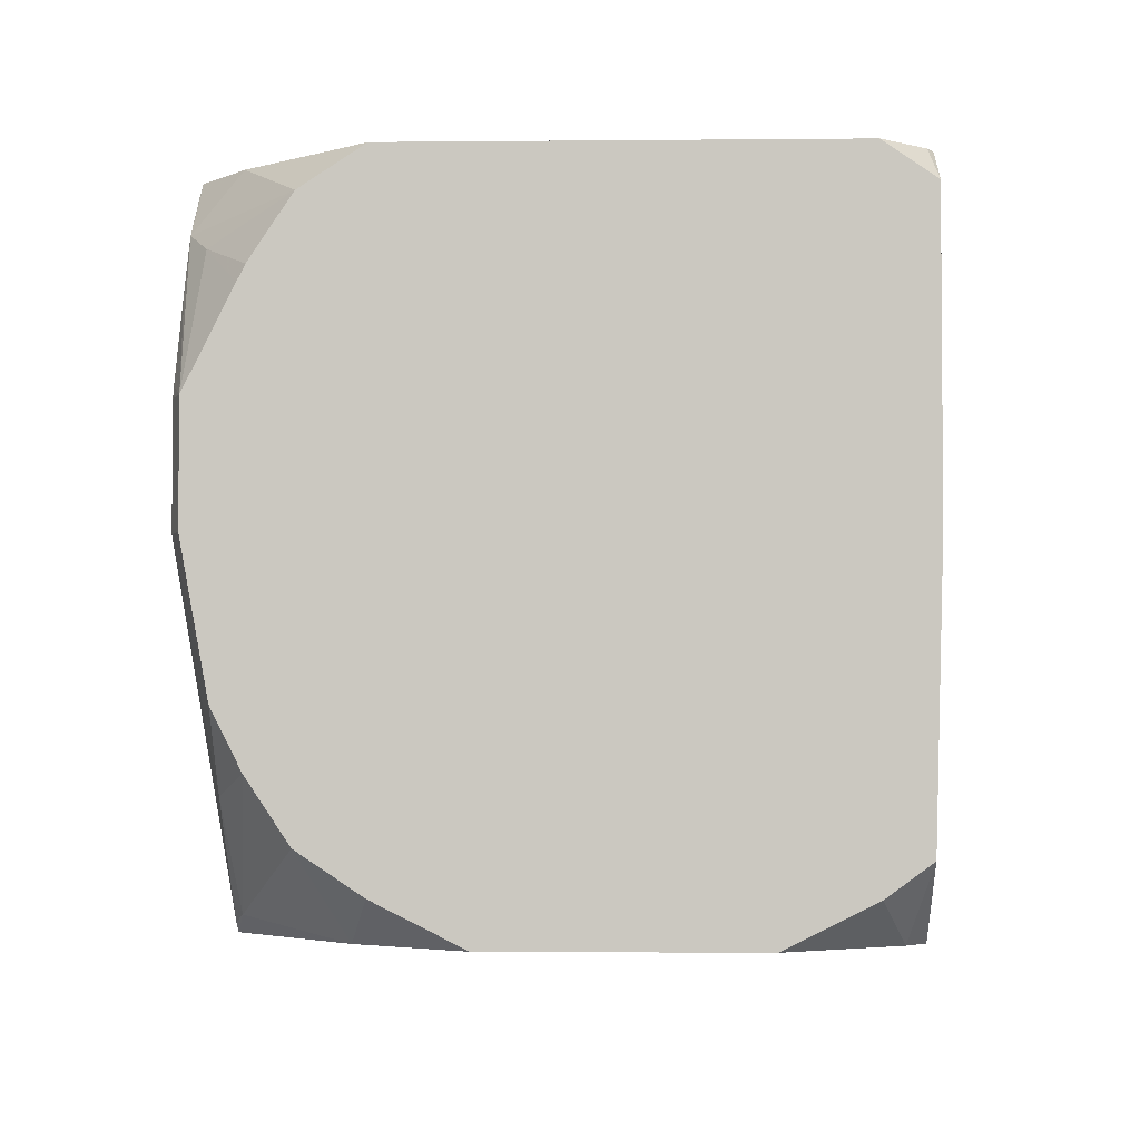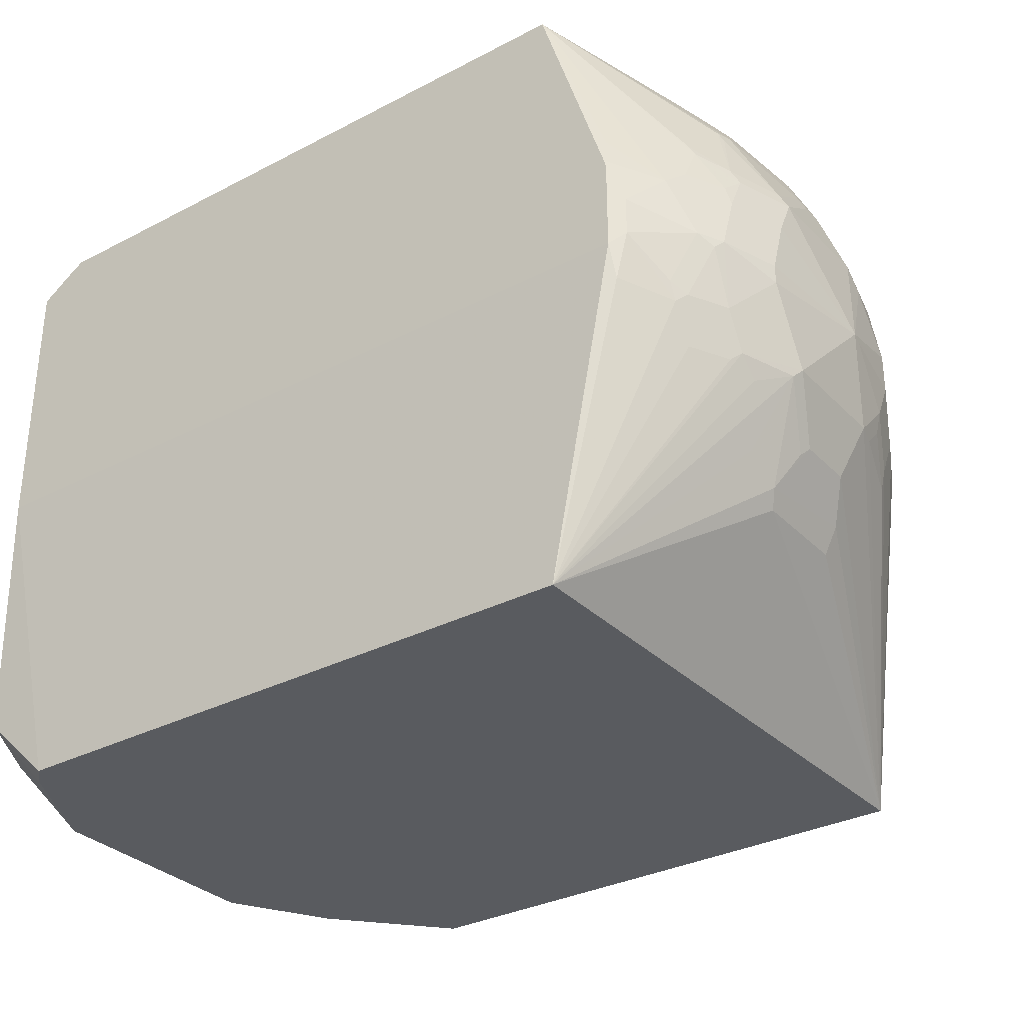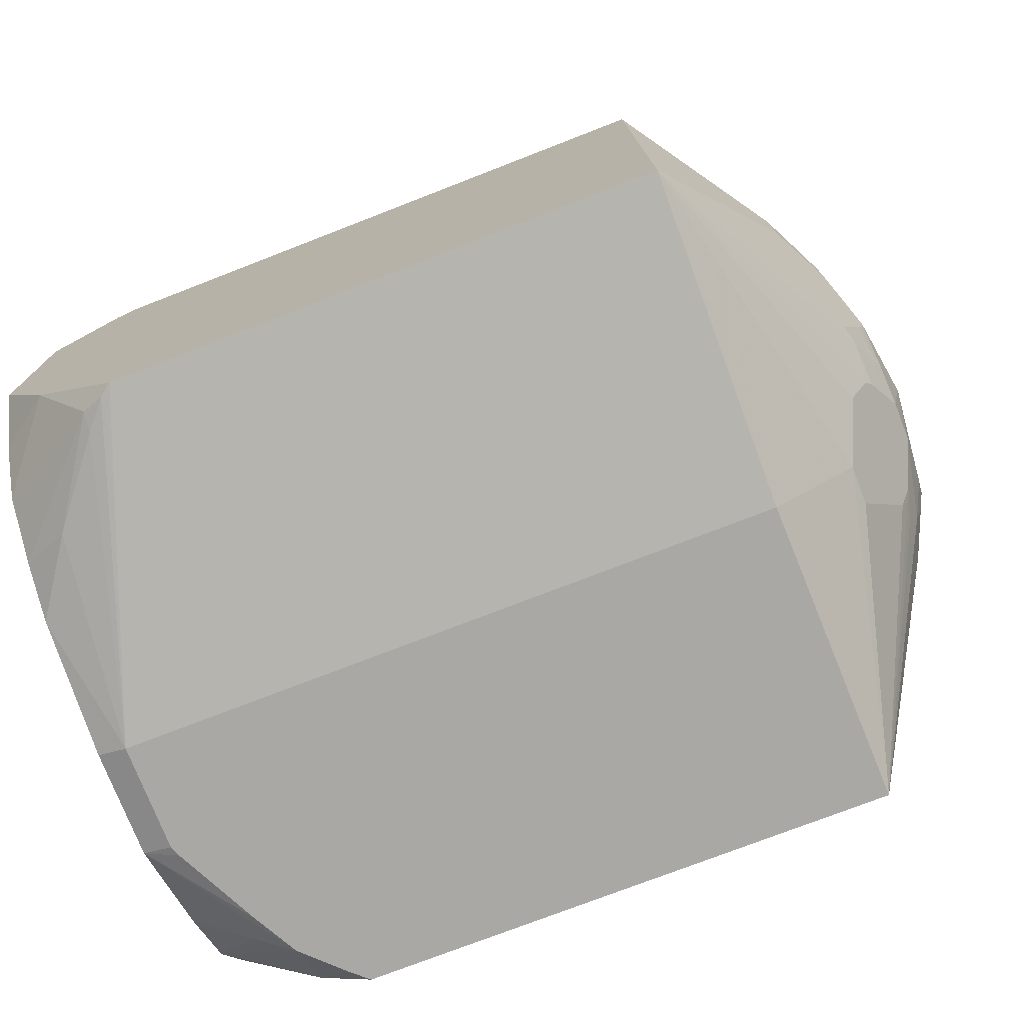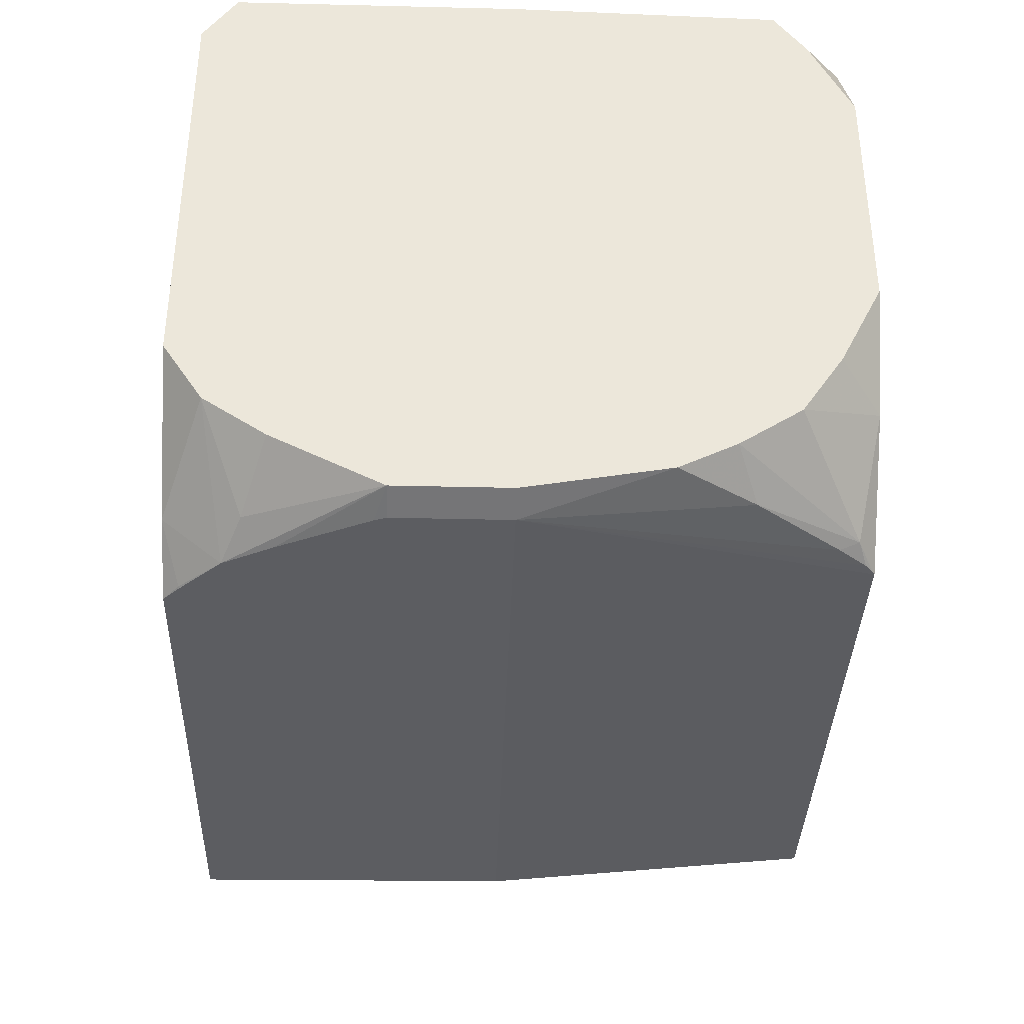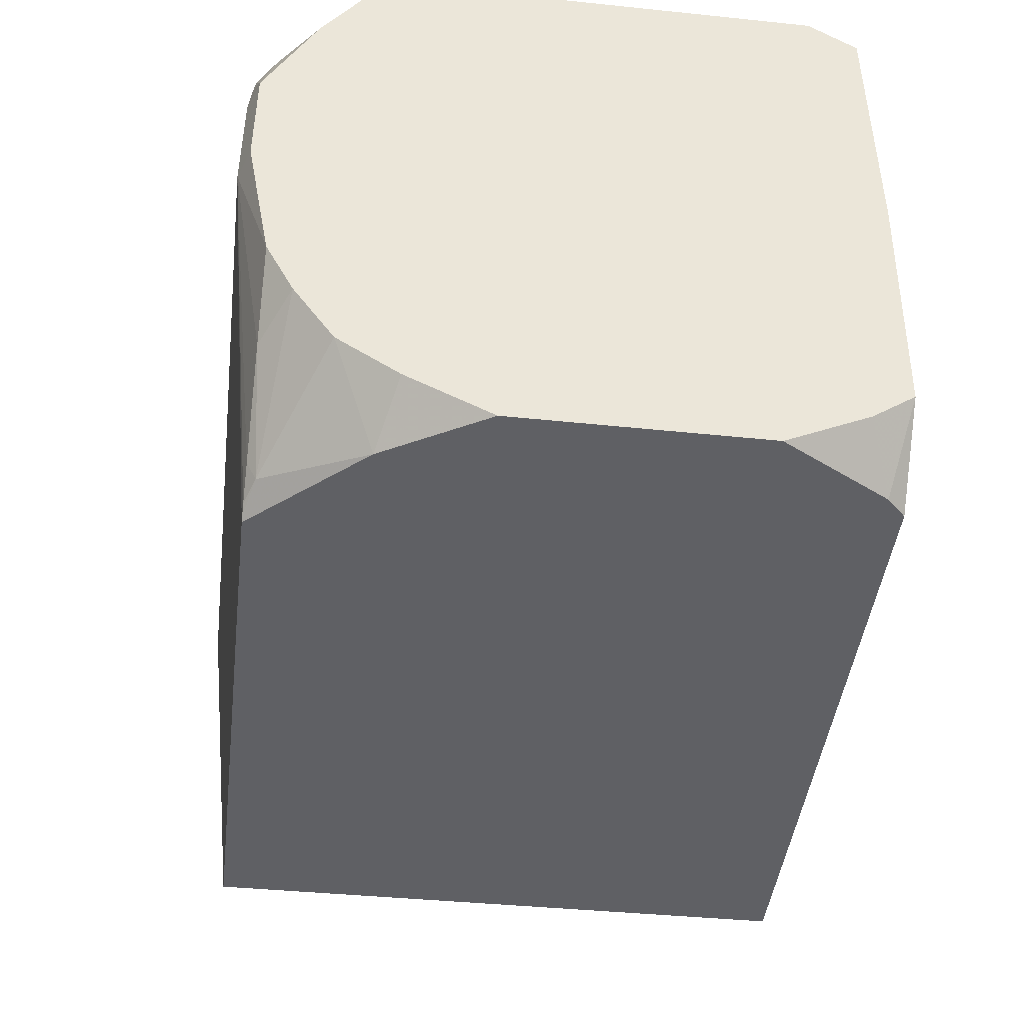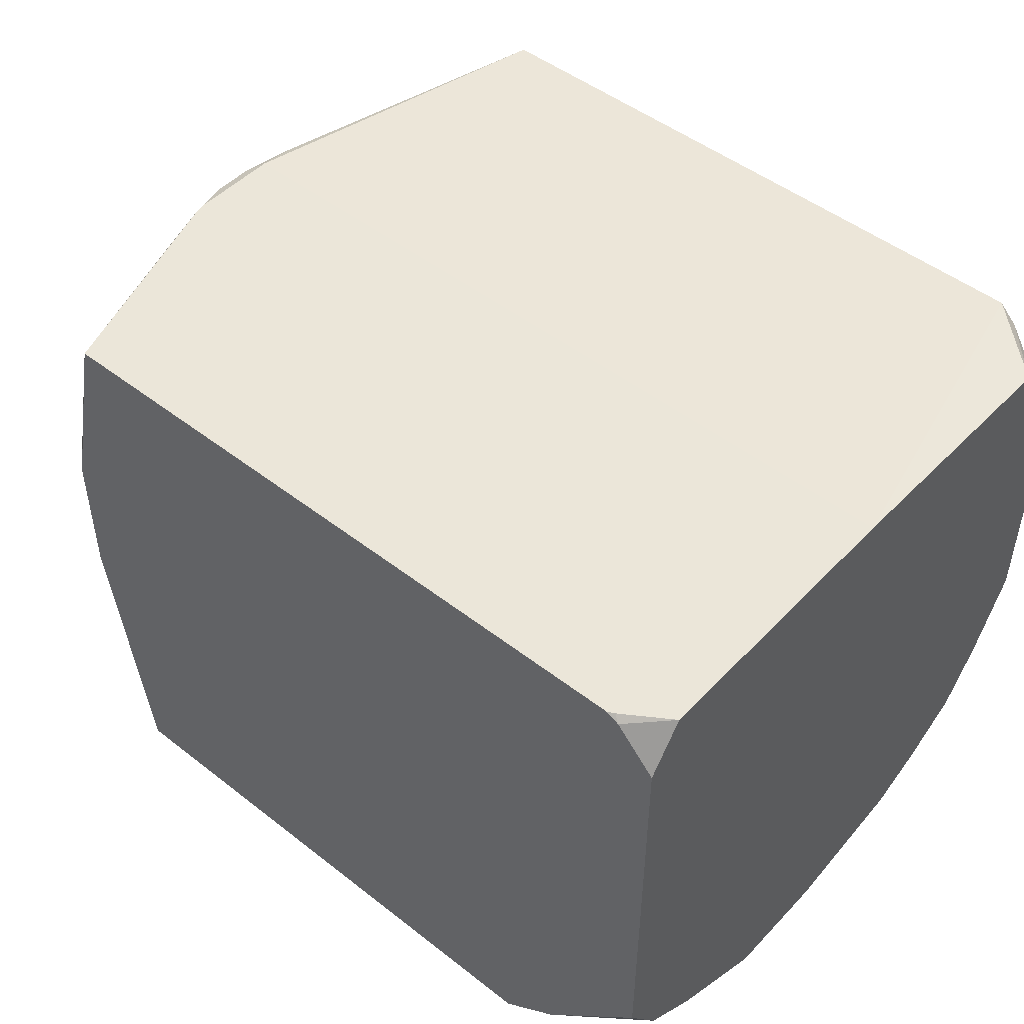
<metadata>
{"format":"obj","ext":"obj","renderer":"f3d","projection":"perspective","resolution":1024,"background":"white","views":[{"elev":-2.8,"azim":91.9,"up":"+Z"},{"elev":-32.0,"azim":-143.9,"up":"+Z"},{"elev":-75.2,"azim":-158.8,"up":"+Y"},{"elev":-36.6,"azim":88.2,"up":"+Y"},{"elev":-44.7,"azim":83.1,"up":"+Z"},{"elev":48.5,"azim":41.0,"up":"+Y"}]}
</metadata>
<code>
v -0.5418 -0.1698 -0.1769
v -0.8226 -0.1885 -0.006014
v -0.8254 -0.1698 -0.1769
v -0.8666 -0.1354 0.003399
v -0.8801 -0.1083 -0.0237
v -0.8666 -0.1354 0.02371
v -0.8869 -0.09477 0.04402
v -0.8254 -0.1885 0.155
v -0.4786 -0.1885 -0.006014
v -0.5453 -0.1885 0.1551
v -0.8466 -0.04335 0.1551
v -0.8564 -0.044 0.1456
v -0.8767 -0.0237 0.1252
v -0.8666 0.0169 0.1354
v -0.8801 -0.01694 0.1185
v -0.8869 -0.0237 0.1049
v -0.8886 -0.03552 0.09647
v -0.8937 -0.02033 0.0914
v -0.8937 -0.01017 0.0914
v -0.8903 -0.006801 0.09816
v -0.8801 0.044 0.1083
v -0.8564 0.02707 0.1456
v -0.8497 0.044 0.1489
v -0.8226 0.1301 0.1551
v -0.8466 0.02772 0.1551
v -0.4628 -0.1052 0.1551
v -0.5155 -0.1649 0.1551
v -0.4628 -0.1354 0.1354
v -0.5157 -0.1885 0.1263
v -0.4951 -0.1777 0.1168
v -0.4628 -0.1557 0.1049
v -0.4628 -0.1596 0.09715
v -0.4628 -0.1828 0.05078
v -0.5026 -0.1885 0.1016
v -0.4808 -0.1885 0.0565
v -0.5361 -0.1885 0.1466
v -0.5357 -0.1879 0.1472
v -0.4786 -0.1885 0.05078
v -0.4628 -0.1828 -0.006014
v -0.4628 0.1301 0.1381
v -0.4628 0.1052 0.1551
v -0.4825 0.1268 0.1551
v -0.4855 0.1301 0.1533
v -0.4891 0.1301 0.1551
v -0.4628 0.1301 -0.006014
v -0.8591 0.1301 -0.006014
v -0.8591 0.1301 0.04063
v -0.858 0.1301 0.04521
v -0.8564 0.1252 0.06093
v -0.8767 0.1049 0.04063
v -0.8666 0.1252 0.02032
v -0.8869 0.09477 0.01016
v -0.8937 0.07107 0.04063
v -0.881 0.09265 0.05078
v -0.881 0.08251 0.0711
v -0.8911 0.07234 0.05078
v -0.8937 0.06093 0.06093
v -0.9038 0.03046 0.06093
v -0.8903 0.0643 0.06771
v -0.8784 0.08376 0.07617
v -0.8784 0.05329 0.1066
v -0.881 0.05204 0.1016
v -0.9004 0.03383 0.06771
v -0.9038 -0.03044 0.06093
v -0.9114 -0.01525 0.005086
v -0.9038 0.0406 0.04063
v -0.9038 0.05077 0.01016
v -0.8937 0.08123 0.01016
v -0.9038 0.05077 8.87e-06
v -0.9038 0.03046 -0.04063
v -0.8911 0.07615 -0.0254
v -0.8911 0.066 -0.04571
v -0.881 0.09647 -0.0254
v -0.8911 0.08632 0.005086
v -0.8767 0.1049 -0.02032
v -0.8771 0.1015 -0.03047
v -0.8666 0.1252 8.87e-06
v -0.8609 0.1264 -0.02483
v -0.8226 0.1264 -0.1769
v -0.5021 0.1264 -0.1769
v -0.4628 0.1264 -0.1399
v -0.4926 0.1168 -0.1769
v -0.4628 0.06253 -0.1769
v -0.4628 0.1049 -0.1557
v -0.4628 -0.06253 -0.1769
v -0.4922 -0.114 -0.1769
v -0.523 -0.165 -0.1675
v -0.5397 -0.1698 -0.1755
v -0.535 -0.1698 -0.1718
v -0.5228 -0.1698 -0.1576
v -0.4891 -0.1698 -0.1154
v -0.4628 -0.1557 -0.1049
v -0.4628 -0.1354 -0.1354
v -0.4628 -0.1049 -0.1557
v -0.4628 -0.1698 -0.07686
v -0.8767 0.02029 -0.1049
v -0.881 0.02536 -0.09647
v -0.881 0.04568 -0.08633
v -0.9013 0.03554 -0.04571
v -0.8911 0.05583 -0.05587
v -0.8937 0.01014 -0.07109
v -0.8911 0.01522 -0.07618
v -0.8835 -0.03044 -0.09142
v -0.8937 -0.02032 -0.07109
v -0.8767 -0.03044 -0.1049
v -0.9038 -0.03044 -0.04063
v -0.9106 -0.02033 0.003399
v -0.9038 -0.06091 0.02032
v -0.9038 -0.06091 8.87e-06
v -0.8937 -0.08123 -0.02032
v -0.8903 -0.08801 -0.0237
v -0.8937 -0.07108 -0.04063
v -0.9038 -0.05076 -0.02032
v -0.9013 -0.04062 -0.0419
v -0.9013 -0.05076 -0.03174
v -0.8911 -0.07108 -0.05205
v -0.8937 -0.08124 0.04063
v -0.8937 -0.07107 0.06093
v -0.8886 -0.08632 0.05586
v -0.8886 -0.05585 0.08632
v -0.8987 -0.04569 0.06601
v -0.9038 -0.0406 0.05078
v -0.8873 0.07108 -0.05078
v -0.8771 0.0914 -0.05078
v -0.8767 0.09477 0.06093
f 99 98 97
f 97 98 79
f 97 79 96
f 96 79 3
f 85 40 39
f 1 3 80
f 9 2 1
f 81 45 85
f 45 40 85
f 95 39 9
f 79 80 3
f 99 79 98
f 102 97 101
f 100 72 79
f 100 99 72
f 99 70 72
f 99 101 70
f 102 101 99
f 102 99 97
f 103 101 97
f 103 104 101
f 103 3 104
f 103 105 3
f 103 96 105
f 89 90 9
f 105 96 3
f 100 79 99
f 103 97 96
f 88 87 89
f 91 95 9
f 45 80 79
f 104 3 106
f 81 80 45
f 82 80 81
f 82 83 80
f 84 83 82
f 84 81 83
f 84 82 81
f 83 81 85
f 83 85 80
f 85 1 80
f 86 1 85
f 87 1 86
f 90 91 9
f 88 1 87
f 88 89 9
f 87 90 89
f 87 91 90
f 87 92 91
f 87 93 92
f 87 86 93
f 94 93 86
f 94 85 93
f 94 86 85
f 93 85 39
f 95 93 39
f 92 93 95
f 92 95 91
f 88 9 1
f 104 106 101
f 120 118 8
f 70 106 65
f 18 64 120
f 18 19 64
f 18 120 17
f 17 120 8
f 17 8 13
f 122 118 64
f 122 108 118
f 122 65 108
f 122 64 65
f 123 79 72
f 123 124 79
f 123 72 124
f 73 124 72
f 73 76 124
f 124 76 79
f 51 47 46
f 20 63 19
f 20 21 63
f 62 63 21
f 62 21 61
f 61 21 24
f 60 61 24
f 60 24 55
f 125 55 24
f 125 50 55
f 125 24 50
f 46 45 79
f 121 120 64
f 121 64 118
f 121 118 120
f 119 8 118
f 107 65 106
f 107 108 65
f 109 108 107
f 50 24 49
f 110 108 109
f 110 111 108
f 110 112 111
f 110 113 112
f 110 109 113
f 109 107 113
f 113 107 106
f 114 113 106
f 115 113 114
f 70 101 106
f 115 116 113
f 114 3 116
f 114 106 3
f 116 3 112
f 113 116 112
f 111 112 3
f 111 3 5
f 111 5 7
f 117 111 7
f 117 108 111
f 117 118 108
f 117 119 118
f 117 8 119
f 117 7 8
f 115 114 116
f 78 46 79
f 33 39 32
f 77 78 76
f 11 10 25
f 10 26 25
f 27 26 10
f 27 28 26
f 29 28 27
f 30 28 29
f 30 31 28
f 30 32 31
f 30 33 32
f 30 29 33
f 34 33 29
f 34 35 33
f 34 29 35
f 29 10 35
f 36 10 29
f 36 37 10
f 36 29 37
f 37 29 27
f 37 27 10
f 35 10 9
f 38 35 9
f 38 33 35
f 38 9 33
f 33 9 39
f 32 39 26
f 28 32 26
f 31 32 28
f 12 11 25
f 26 39 40
f 22 14 12
f 23 22 25
f 78 79 76
f 2 3 1
f 4 3 2
f 4 5 3
f 6 5 4
f 6 7 5
f 6 8 7
f 6 4 8
f 4 2 8
f 9 8 2
f 10 8 9
f 11 8 10
f 12 8 11
f 12 13 8
f 14 13 12
f 15 13 14
f 16 13 15
f 16 17 13
f 16 18 17
f 16 15 18
f 15 19 18
f 15 20 19
f 15 14 21
f 22 21 14
f 23 21 22
f 23 24 21
f 23 25 24
f 22 12 25
f 41 26 40
f 15 21 20
f 41 40 42
f 58 19 63
f 58 64 19
f 58 65 64
f 66 65 58
f 66 67 65
f 66 53 67
f 66 58 53
f 68 67 53
f 69 67 68
f 69 65 67
f 69 70 65
f 71 70 69
f 71 72 70
f 71 73 72
f 71 74 73
f 71 69 68
f 68 52 74
f 68 53 52
f 73 74 52
f 75 73 52
f 75 76 73
f 75 77 76
f 75 52 77
f 77 52 51
f 77 51 46
f 77 46 78
f 41 42 26
f 59 58 63
f 59 63 62
f 71 68 74
f 59 61 60
f 43 42 40
f 43 44 42
f 59 62 61
f 43 40 44
f 44 40 24
f 44 24 42
f 42 24 26
f 25 26 24
f 46 24 45
f 47 24 46
f 48 24 47
f 48 49 24
f 48 50 49
f 48 47 50
f 45 24 40
f 50 51 52
f 59 57 58
f 50 47 51
f 57 53 58
f 56 54 53
f 59 60 55
f 56 53 57
f 59 55 57
f 56 55 54
f 54 55 50
f 54 50 53
f 50 52 53
f 56 57 55

</code>
